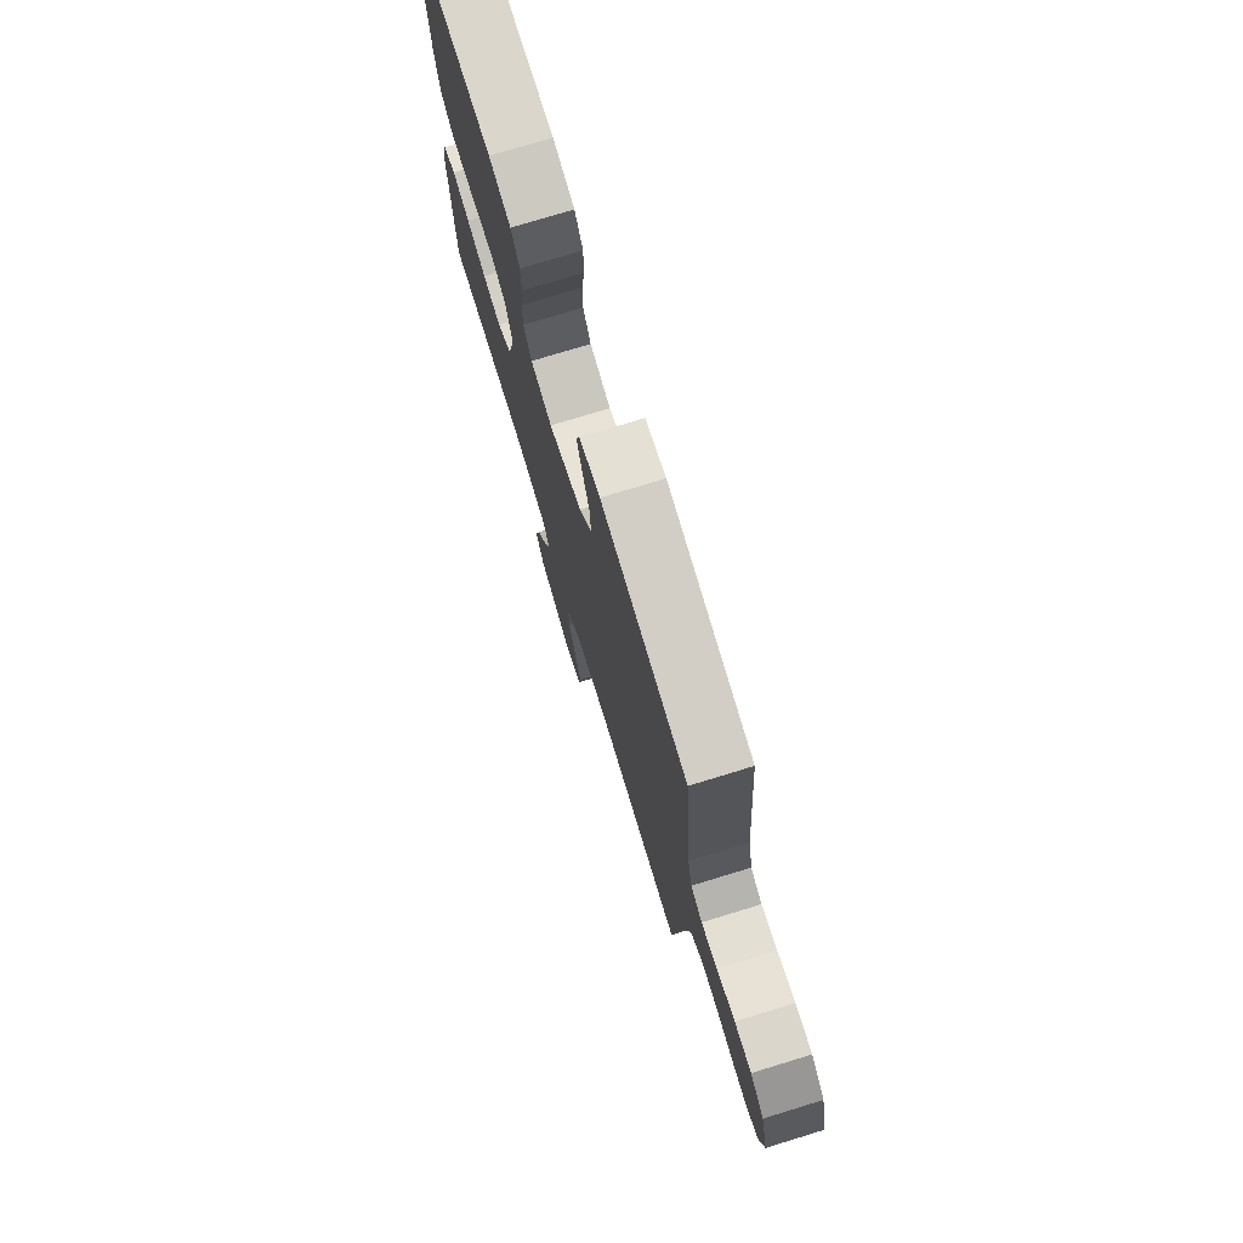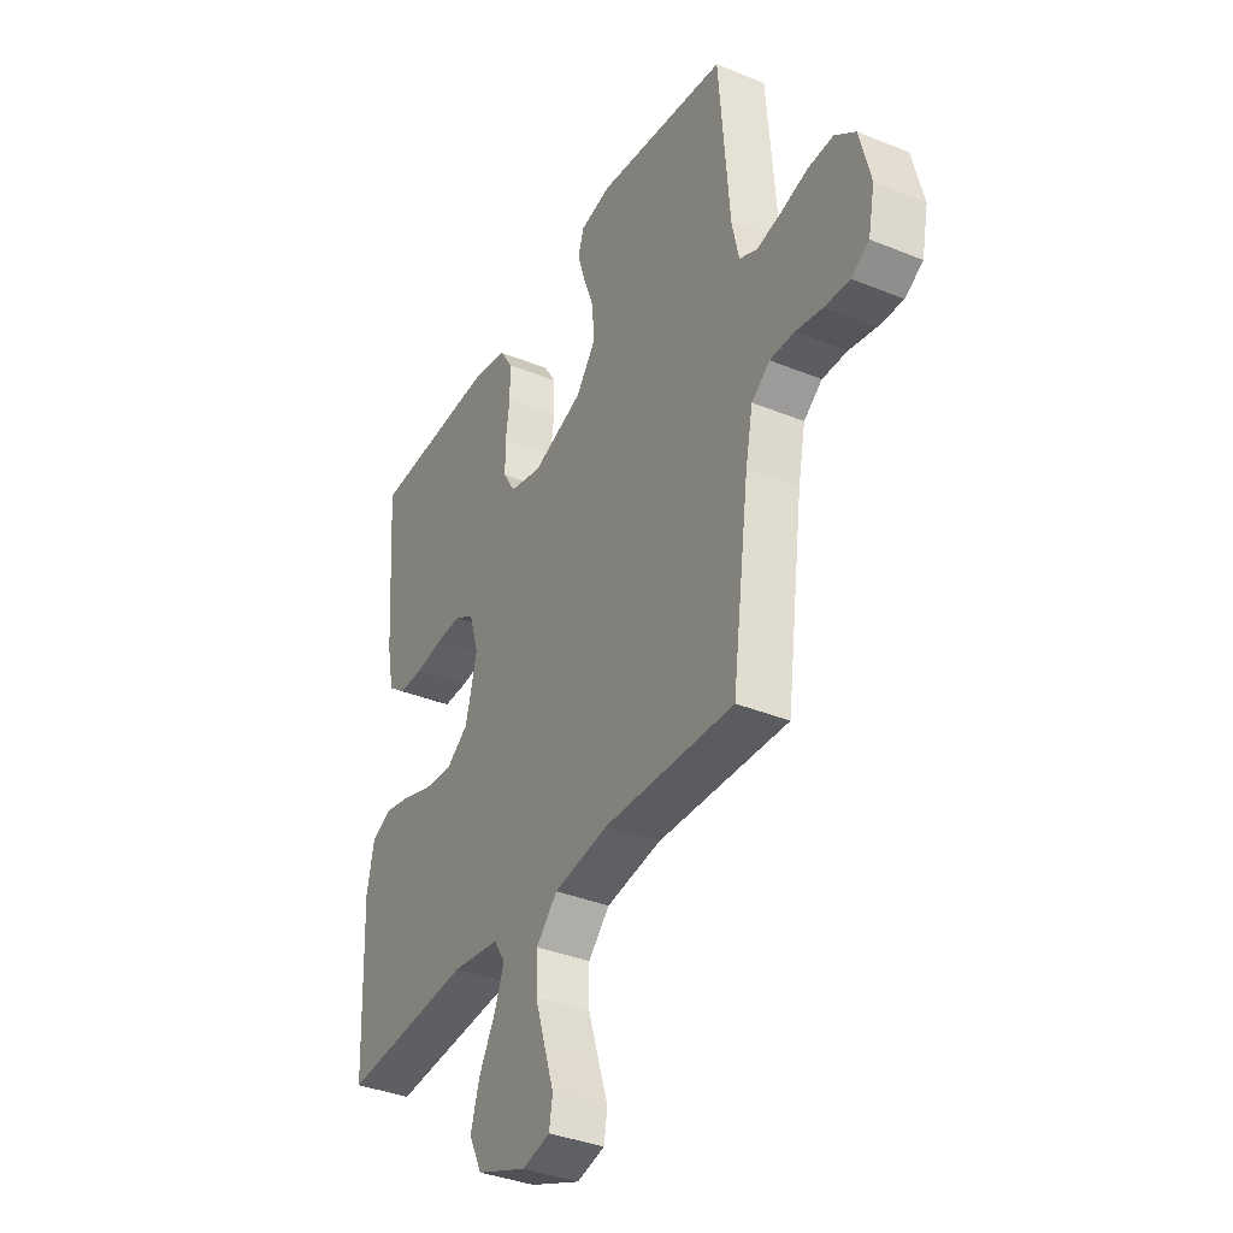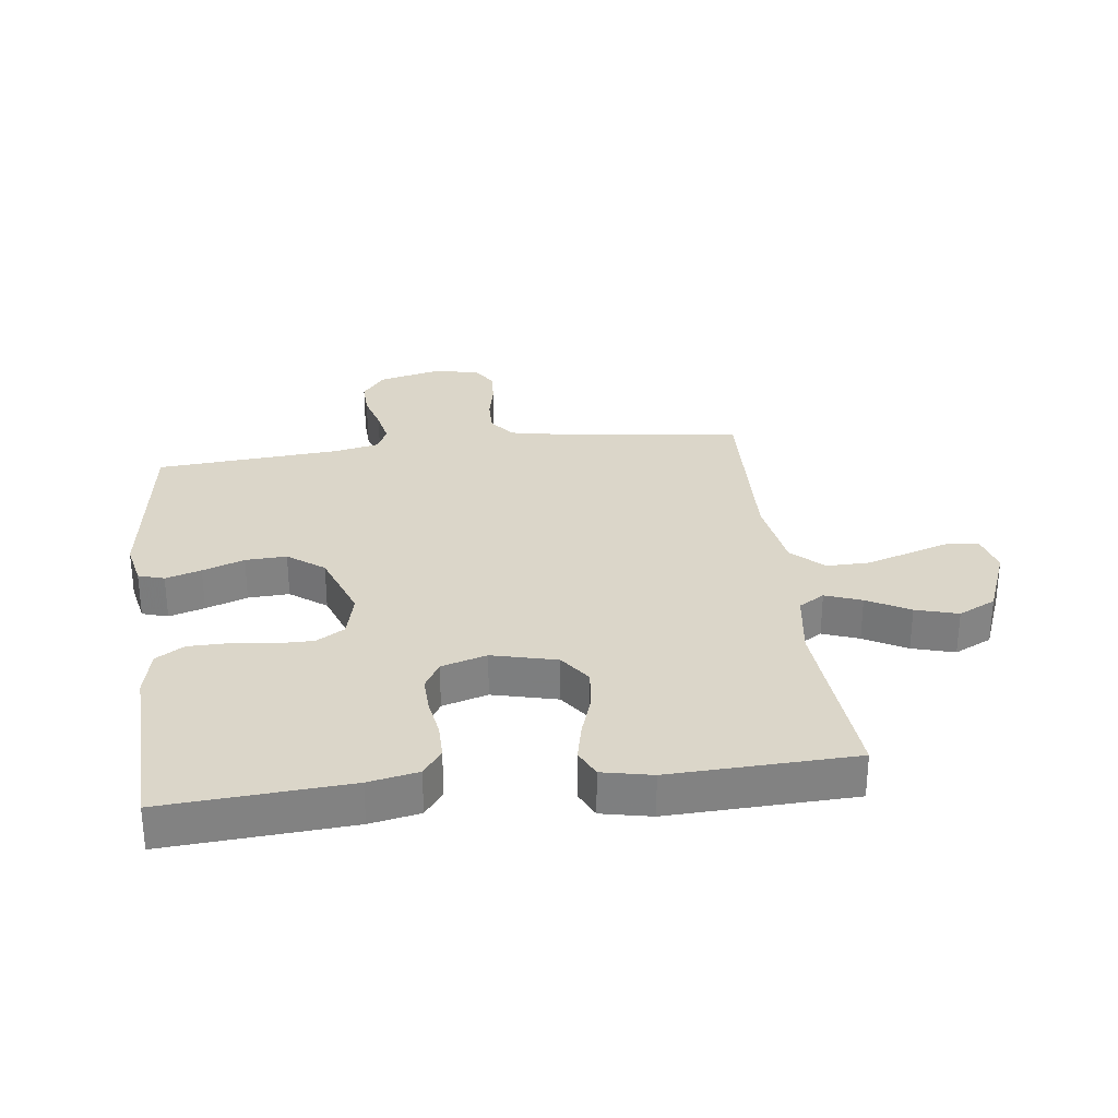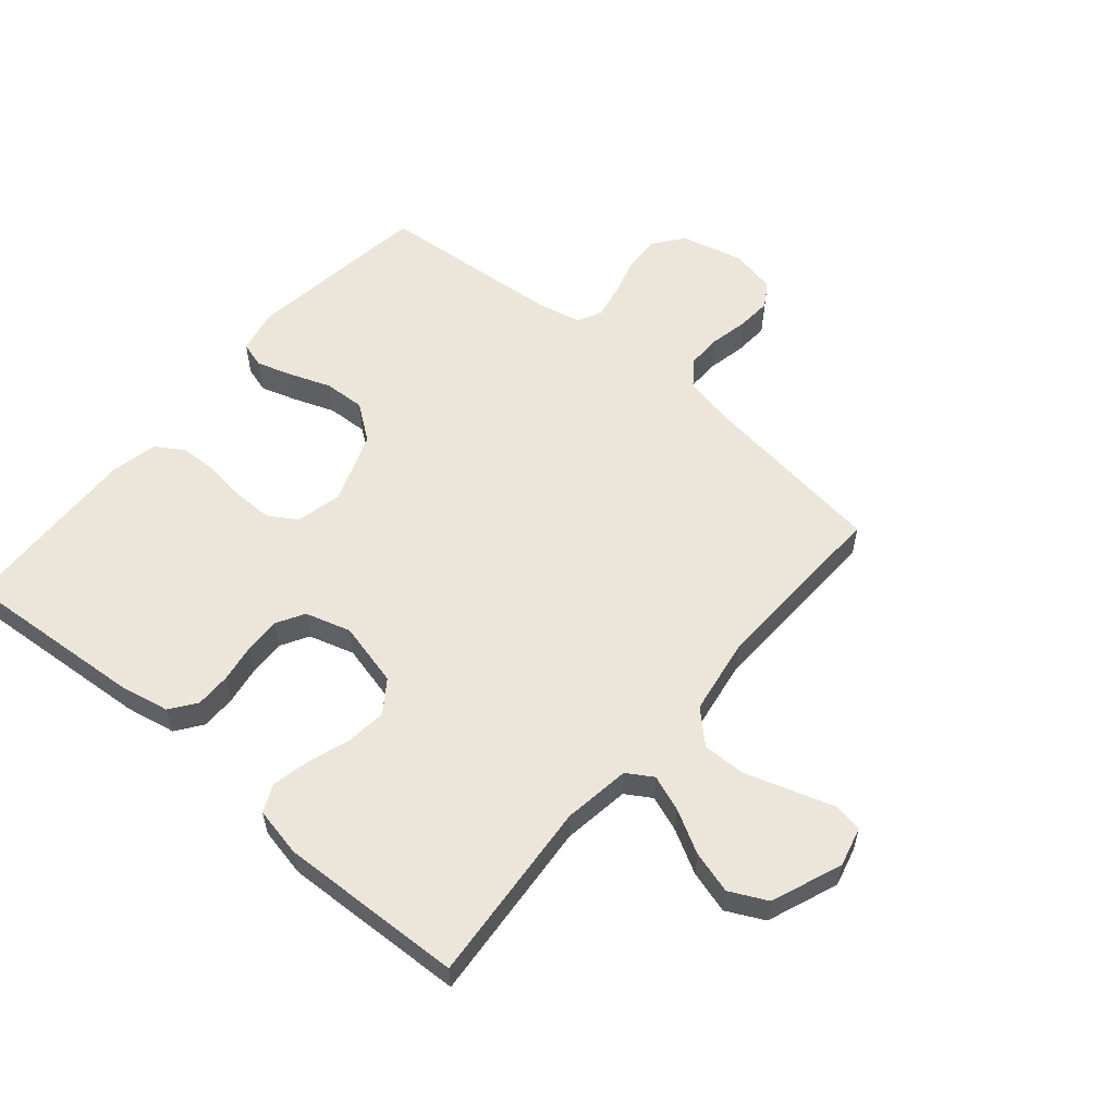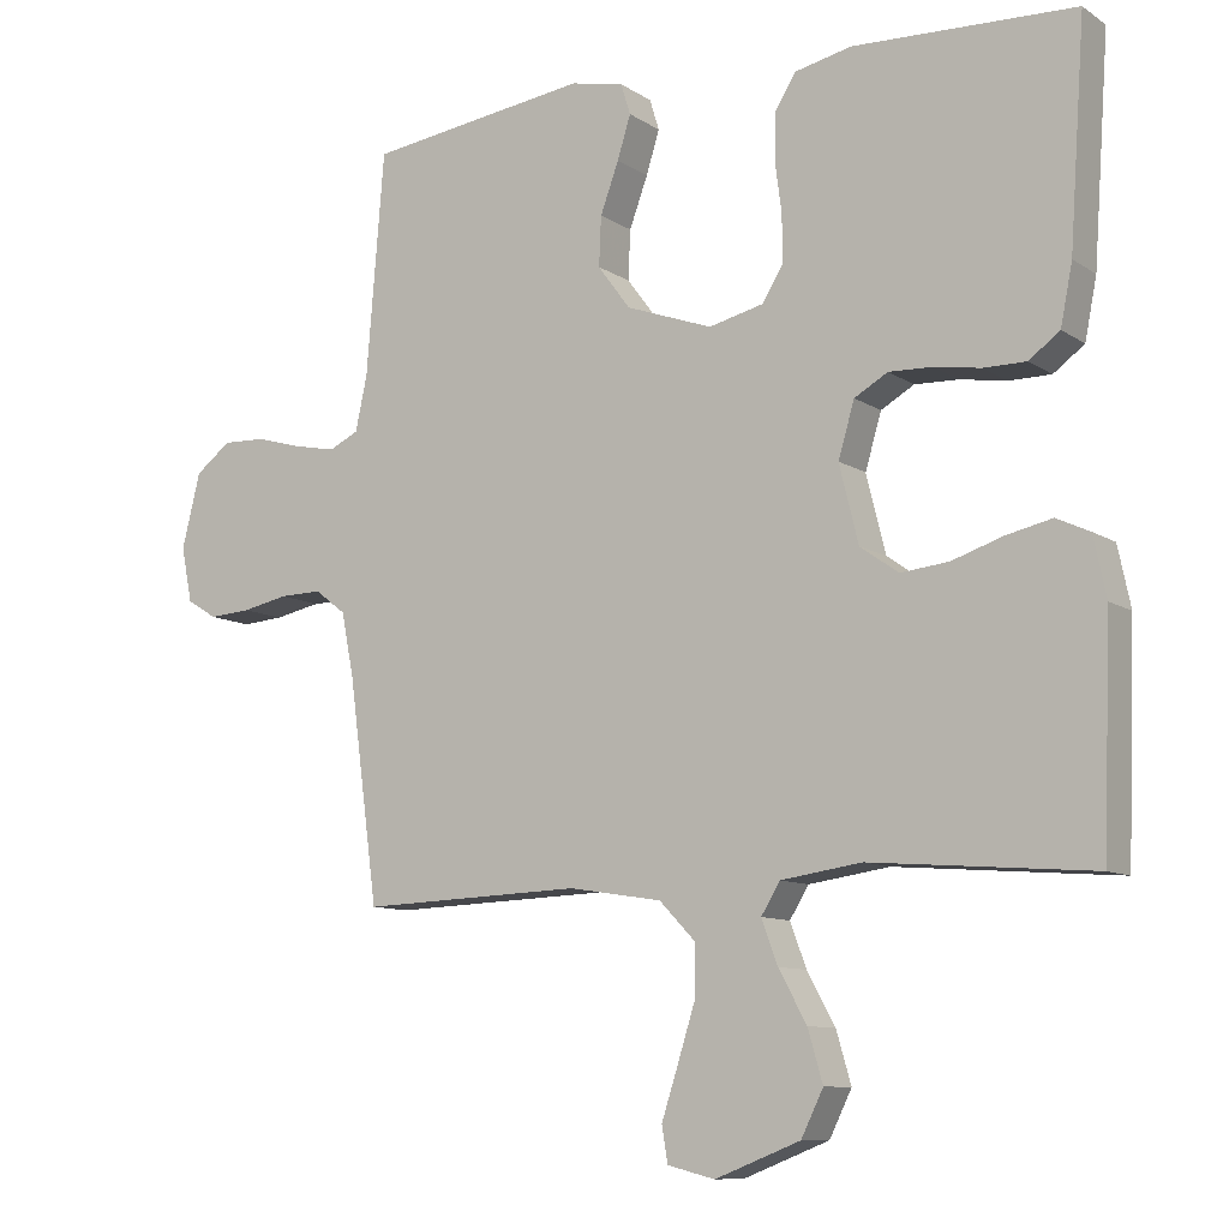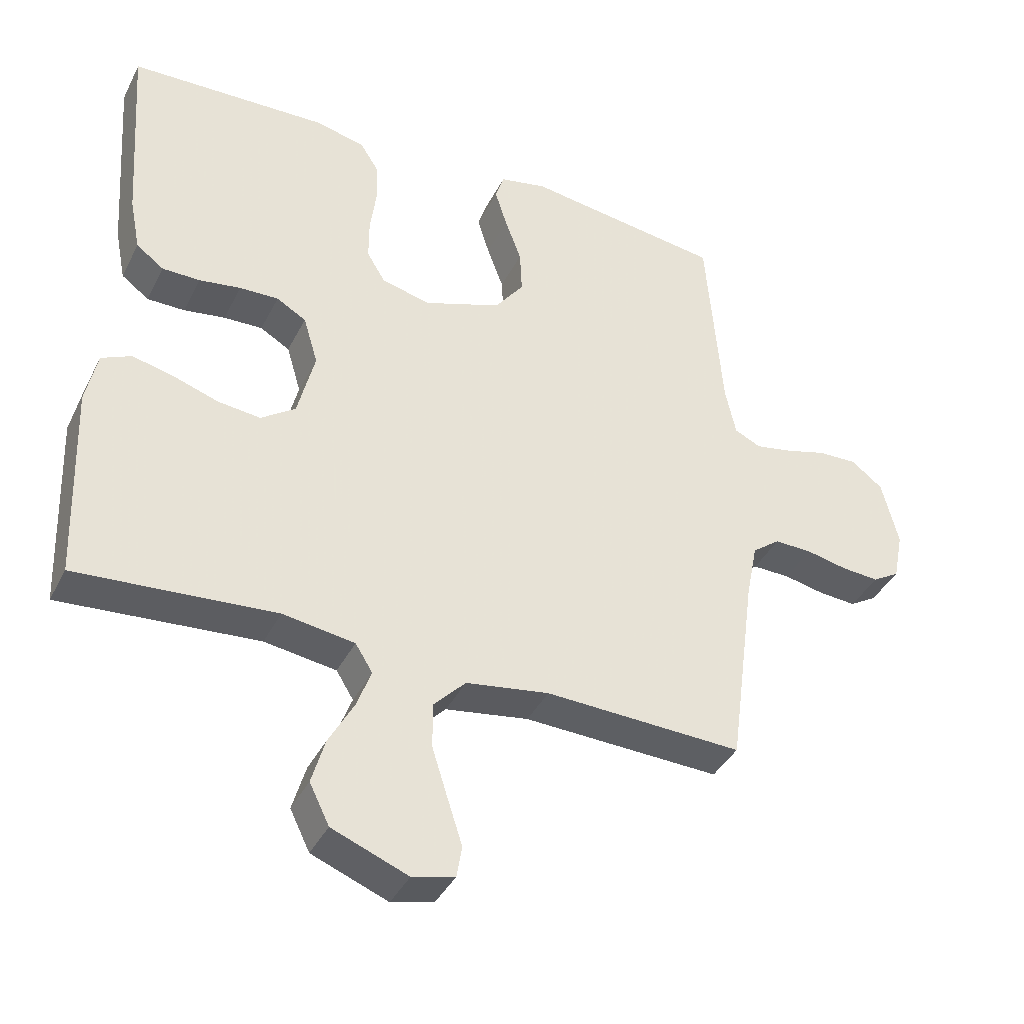
<metadata>
{"format":"obj","ext":"obj","renderer":"f3d","projection":"perspective","resolution":1024,"background":"white","views":[{"elev":75.6,"azim":-107.0,"up":"+Z"},{"elev":-36.5,"azim":-118.0,"up":"+Z"},{"elev":29.7,"azim":82.9,"up":"+Y"},{"elev":57.0,"azim":130.2,"up":"+Y"},{"elev":-9.8,"azim":32.1,"up":"+Z"},{"elev":-39.4,"azim":155.2,"up":"+Z"}]}
</metadata>
<code>
v 0.5 0.07 -0.5
v 0.2 0.07 -0.476
v 0.091 0.07 -0.492
v 0.065 0.07 -0.534
v 0.087 0.07 -0.593
v 0.125 0.07 -0.662
v 0.145 0.07 -0.731
v 0.115 0.07 -0.792
v 0 0.07 -0.837
v -0.064 0.07 -0.821
v -0.072 0.07 -0.773
v -0.05 0.07 -0.705
v -0.026 0.07 -0.629
v -0.025 0.07 -0.56
v -0.074 0.07 -0.509
v -0.2 0.07 -0.489
v -0.5 0.07 -0.5
v -0.54 0.07 -0.2
v -0.557 0.07 -0.114
v -0.599 0.07 -0.082
v -0.656 0.07 -0.083
v -0.718 0.07 -0.096
v -0.775 0.07 -0.1
v -0.816 0.07 -0.075
v -0.831 0.07 0
v -0.806 0.07 0.101
v -0.758 0.07 0.138
v -0.699 0.07 0.136
v -0.636 0.07 0.118
v -0.58 0.07 0.107
v -0.54 0.07 0.126
v -0.524 0.07 0.2
v -0.5 0.07 0.5
v -0.2 0.07 0.541
v -0.128 0.07 0.526
v -0.115 0.07 0.484
v -0.133 0.07 0.426
v -0.158 0.07 0.358
v -0.161 0.07 0.291
v -0.117 0.07 0.232
v 0 0.07 0.19
v 0.074 0.07 0.208
v 0.102 0.07 0.254
v 0.102 0.07 0.317
v 0.093 0.07 0.385
v 0.094 0.07 0.448
v 0.123 0.07 0.494
v 0.2 0.07 0.511
v 0.5 0.07 0.5
v 0.479 0.07 0.2
v 0.463 0.07 0.119
v 0.421 0.07 0.088
v 0.364 0.07 0.088
v 0.301 0.07 0.098
v 0.242 0.07 0.1
v 0.197 0.07 0.074
v 0.175 0.07 0
v 0.201 0.07 -0.105
v 0.253 0.07 -0.142
v 0.318 0.07 -0.135
v 0.387 0.07 -0.112
v 0.449 0.07 -0.098
v 0.494 0.07 -0.119
v 0.511 0.07 -0.2
v 0.5 0 -0.5
v 0.2 0 -0.476
v 0.091 0 -0.492
v 0.065 0 -0.534
v 0.087 0 -0.593
v 0.125 0 -0.662
v 0.145 0 -0.731
v 0.115 0 -0.792
v 0 0 -0.837
v -0.064 0 -0.821
v -0.072 0 -0.773
v -0.05 0 -0.705
v -0.026 0 -0.629
v -0.025 0 -0.56
v -0.074 0 -0.509
v -0.2 0 -0.489
v -0.5 0 -0.5
v -0.54 0 -0.2
v -0.557 0 -0.114
v -0.599 0 -0.082
v -0.656 0 -0.083
v -0.718 0 -0.096
v -0.775 0 -0.1
v -0.816 0 -0.075
v -0.831 0 0
v -0.806 0 0.101
v -0.758 0 0.138
v -0.699 0 0.136
v -0.636 0 0.118
v -0.58 0 0.107
v -0.54 0 0.126
v -0.524 0 0.2
v -0.5 0 0.5
v -0.2 0 0.541
v -0.128 0 0.526
v -0.115 0 0.484
v -0.133 0 0.426
v -0.158 0 0.358
v -0.161 0 0.291
v -0.117 0 0.232
v 0 0 0.19
v 0.074 0 0.208
v 0.102 0 0.254
v 0.102 0 0.317
v 0.093 0 0.385
v 0.094 0 0.448
v 0.123 0 0.494
v 0.2 0 0.511
v 0.5 0 0.5
v 0.479 0 0.2
v 0.463 0 0.119
v 0.421 0 0.088
v 0.364 0 0.088
v 0.301 0 0.098
v 0.242 0 0.1
v 0.197 0 0.074
v 0.175 0 0
v 0.201 0 -0.105
v 0.253 0 -0.142
v 0.318 0 -0.135
v 0.387 0 -0.112
v 0.449 0 -0.098
v 0.494 0 -0.119
v 0.511 0 -0.2
f 63 64 1 2
f 60 61 62 63
f 59 60 63 2
f 58 59 2 3
f 57 58 3 4
f 51 52 53 54
f 51 54 55
f 50 51 55
f 49 50 55
f 48 49 55 56
f 44 45 46 47
f 43 44 47 48
f 35 36 37 38
f 33 34 35 38
f 32 33 38 39
f 31 32 39 40
f 26 27 28 29
f 26 29 30
f 25 26 30
f 24 25 30
f 21 22 23 24
f 20 21 24 30
f 19 20 30 31
f 16 17 18
f 15 16 18 19
f 9 10 11 12
f 9 12 13
f 8 9 13 14
f 5 6 7 8
f 4 5 8 14
f 43 48 56 57
f 42 43 57 4
f 41 42 4 14
f 40 41 14 15
f 15 19 31 40
f 66 65 128 127
f 127 126 125 124
f 66 127 124 123
f 67 66 123 122
f 68 67 122 121
f 118 117 116 115
f 119 118 115
f 119 115 114
f 119 114 113
f 120 119 113 112
f 111 110 109 108
f 112 111 108 107
f 102 101 100 99
f 102 99 98 97
f 103 102 97 96
f 104 103 96 95
f 93 92 91 90
f 94 93 90
f 94 90 89
f 94 89 88
f 88 87 86 85
f 94 88 85 84
f 95 94 84 83
f 82 81 80
f 83 82 80 79
f 76 75 74 73
f 77 76 73
f 78 77 73 72
f 72 71 70 69
f 78 72 69 68
f 121 120 112 107
f 68 121 107 106
f 78 68 106 105
f 79 78 105 104
f 104 95 83 79
f 1 65 66 2
f 2 66 67 3
f 3 67 68 4
f 4 68 69 5
f 5 69 70 6
f 6 70 71 7
f 7 71 72 8
f 8 72 73 9
f 9 73 74 10
f 10 74 75 11
f 11 75 76 12
f 12 76 77 13
f 13 77 78 14
f 14 78 79 15
f 15 79 80 16
f 16 80 81 17
f 17 81 82 18
f 18 82 83 19
f 19 83 84 20
f 20 84 85 21
f 21 85 86 22
f 22 86 87 23
f 23 87 88 24
f 24 88 89 25
f 25 89 90 26
f 26 90 91 27
f 27 91 92 28
f 28 92 93 29
f 29 93 94 30
f 30 94 95 31
f 31 95 96 32
f 32 96 97 33
f 33 97 98 34
f 34 98 99 35
f 35 99 100 36
f 36 100 101 37
f 37 101 102 38
f 38 102 103 39
f 39 103 104 40
f 40 104 105 41
f 41 105 106 42
f 42 106 107 43
f 43 107 108 44
f 44 108 109 45
f 45 109 110 46
f 46 110 111 47
f 47 111 112 48
f 48 112 113 49
f 49 113 114 50
f 50 114 115 51
f 51 115 116 52
f 52 116 117 53
f 53 117 118 54
f 54 118 119 55
f 55 119 120 56
f 56 120 121 57
f 57 121 122 58
f 58 122 123 59
f 59 123 124 60
f 60 124 125 61
f 61 125 126 62
f 62 126 127 63
f 63 127 128 64
f 64 128 65 1

</code>
